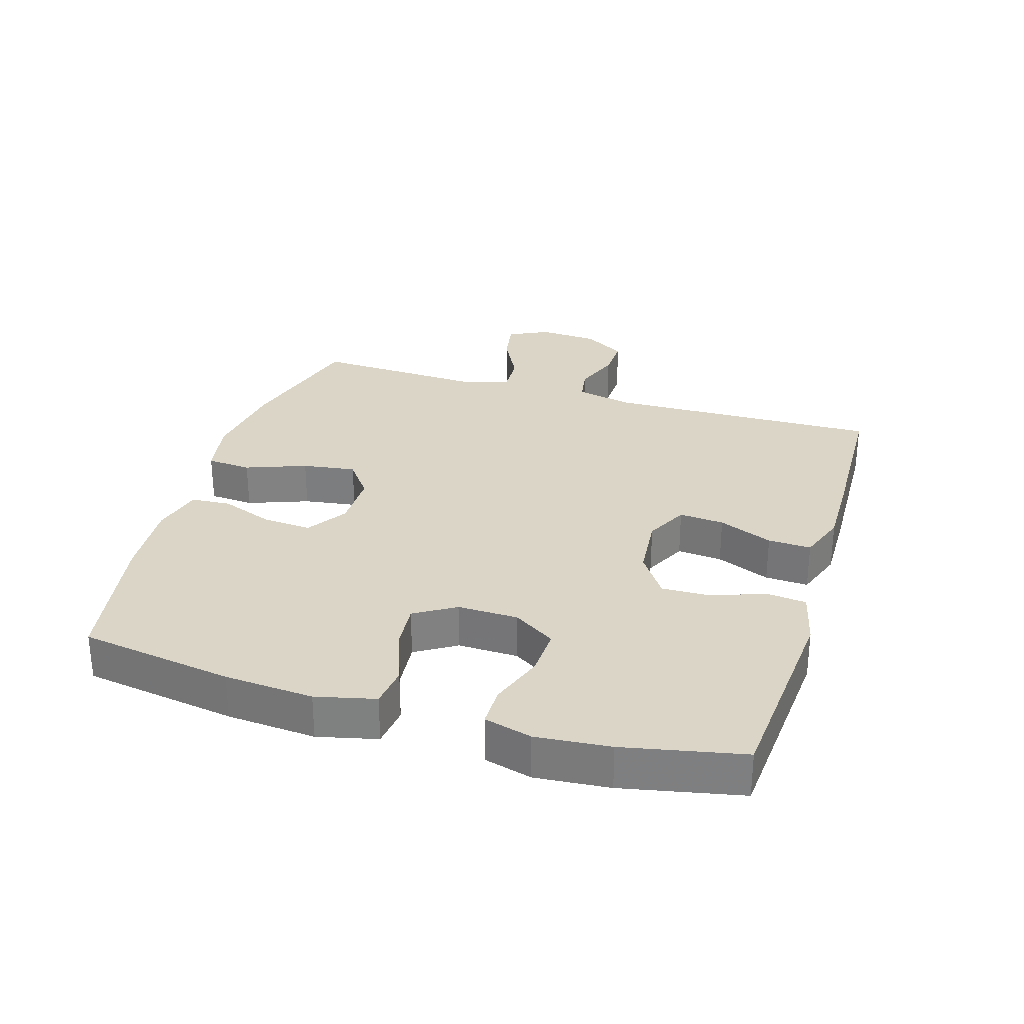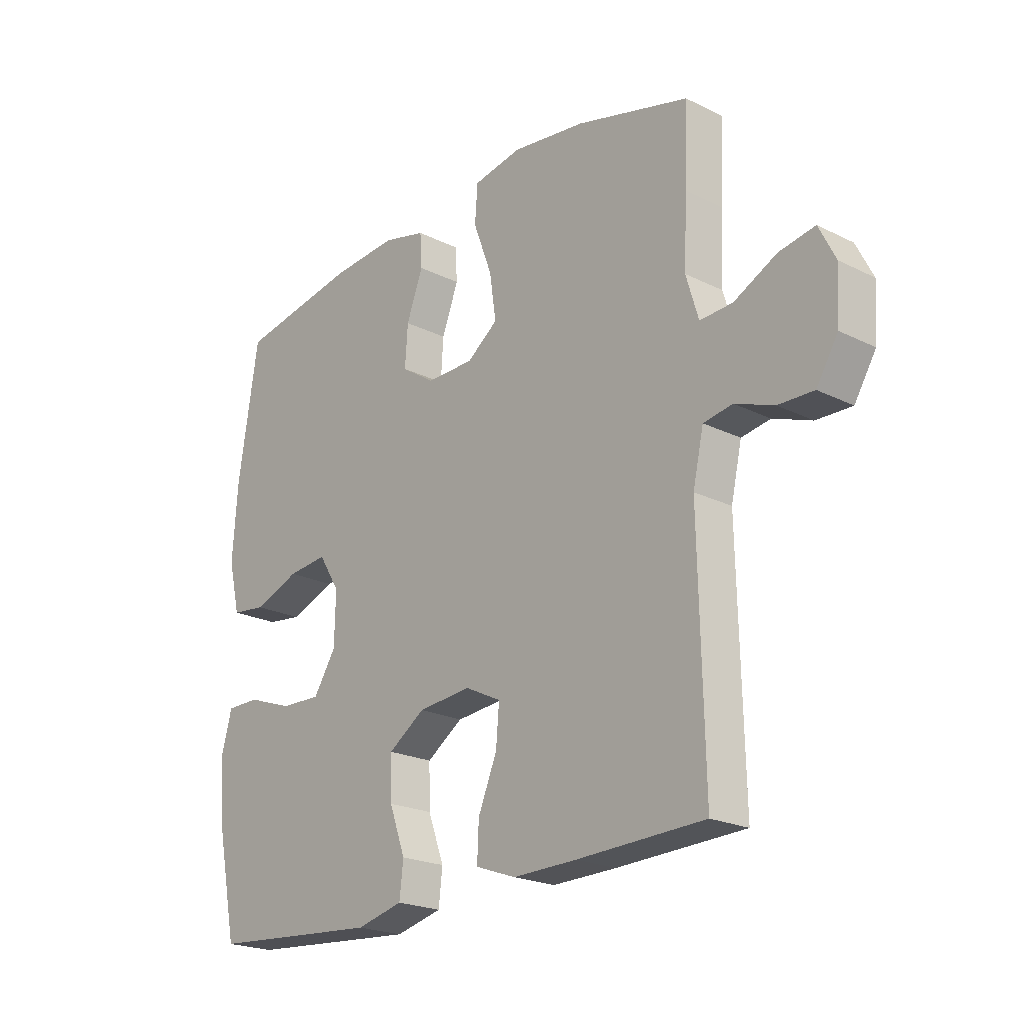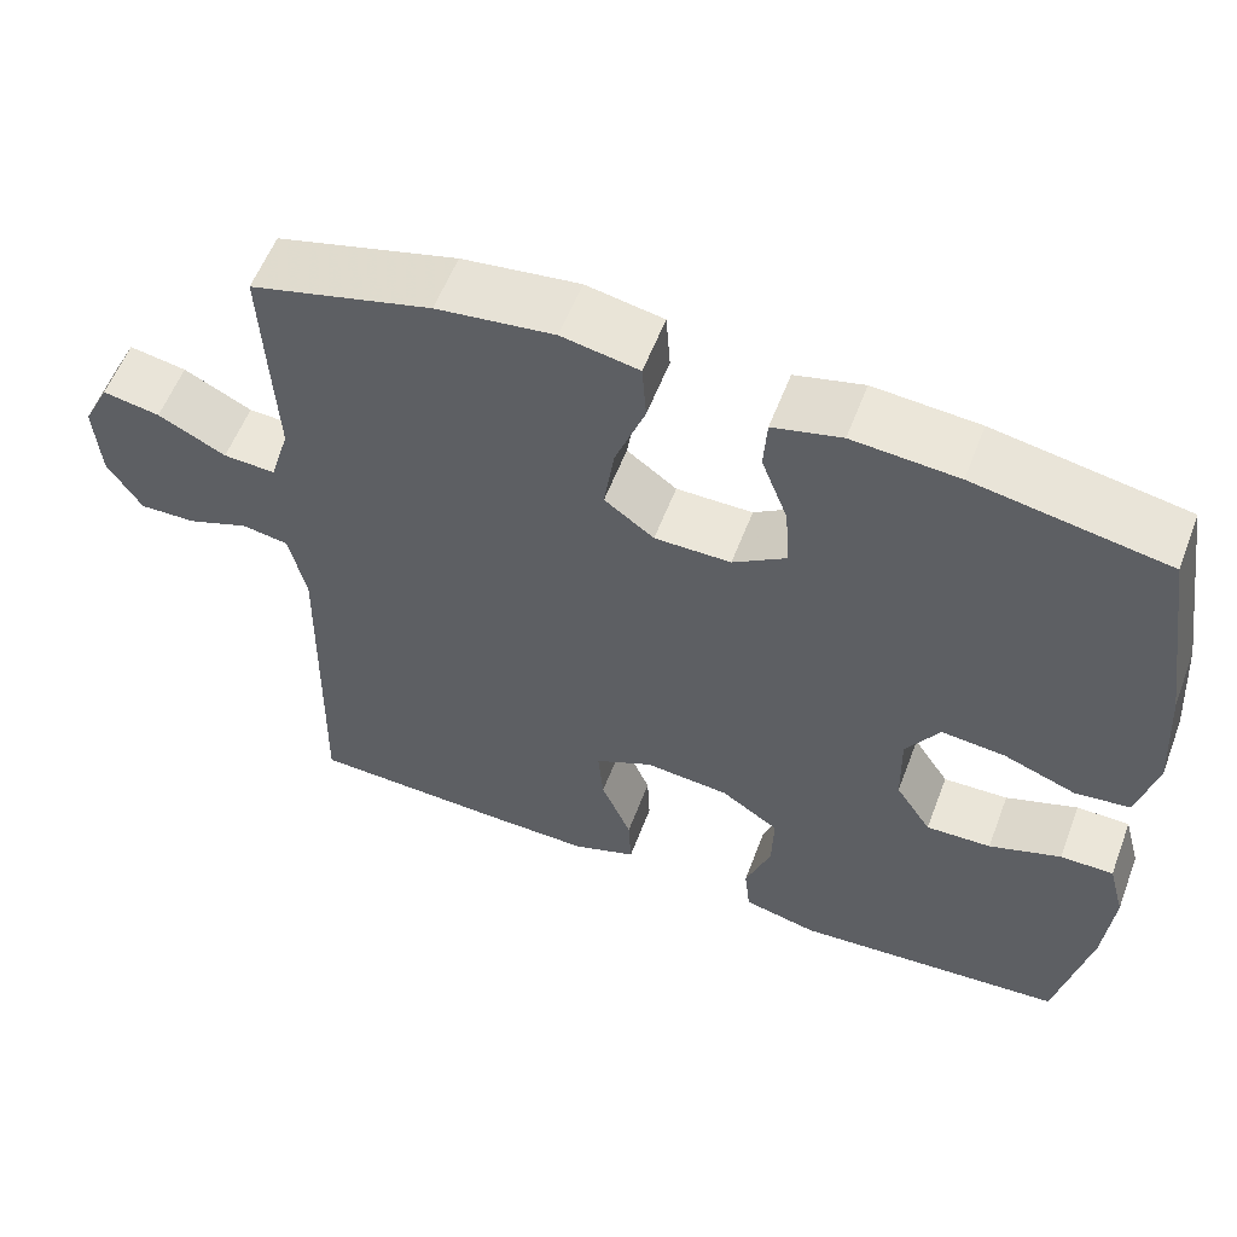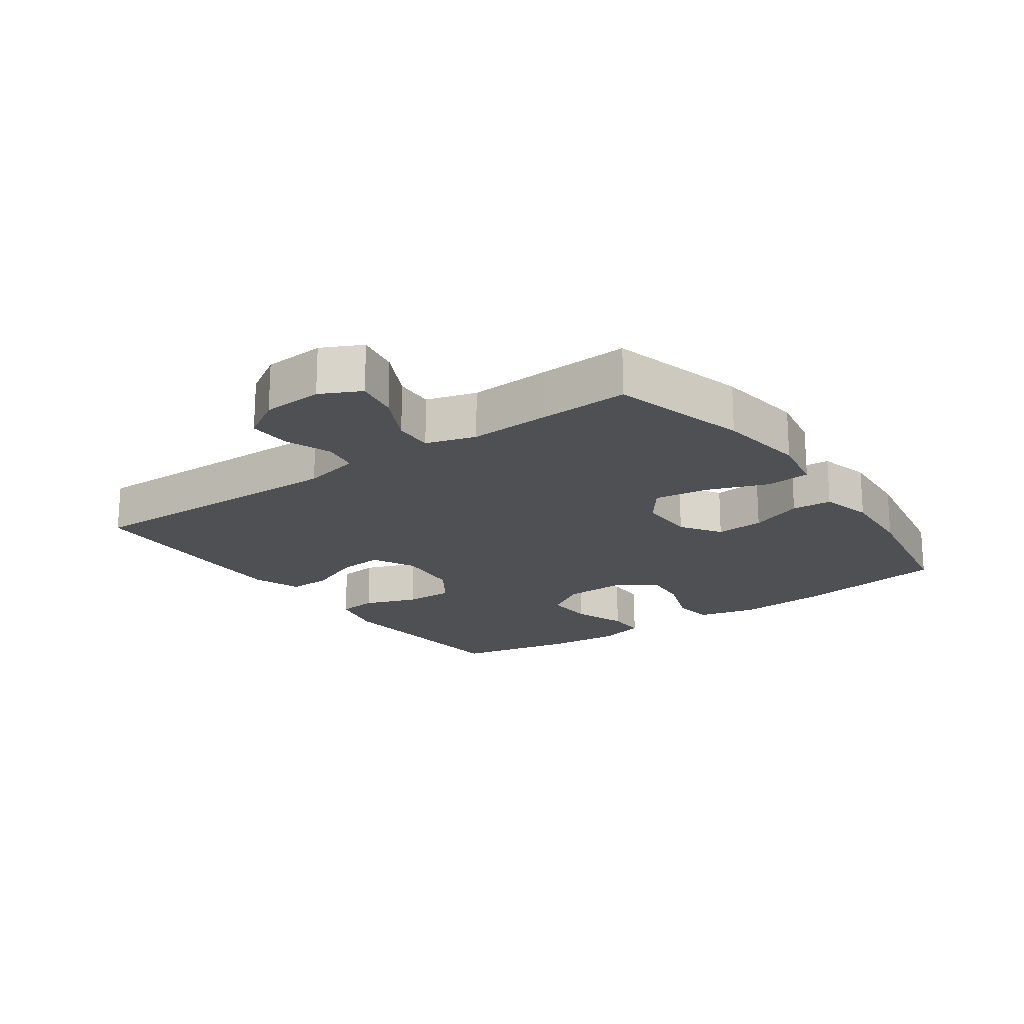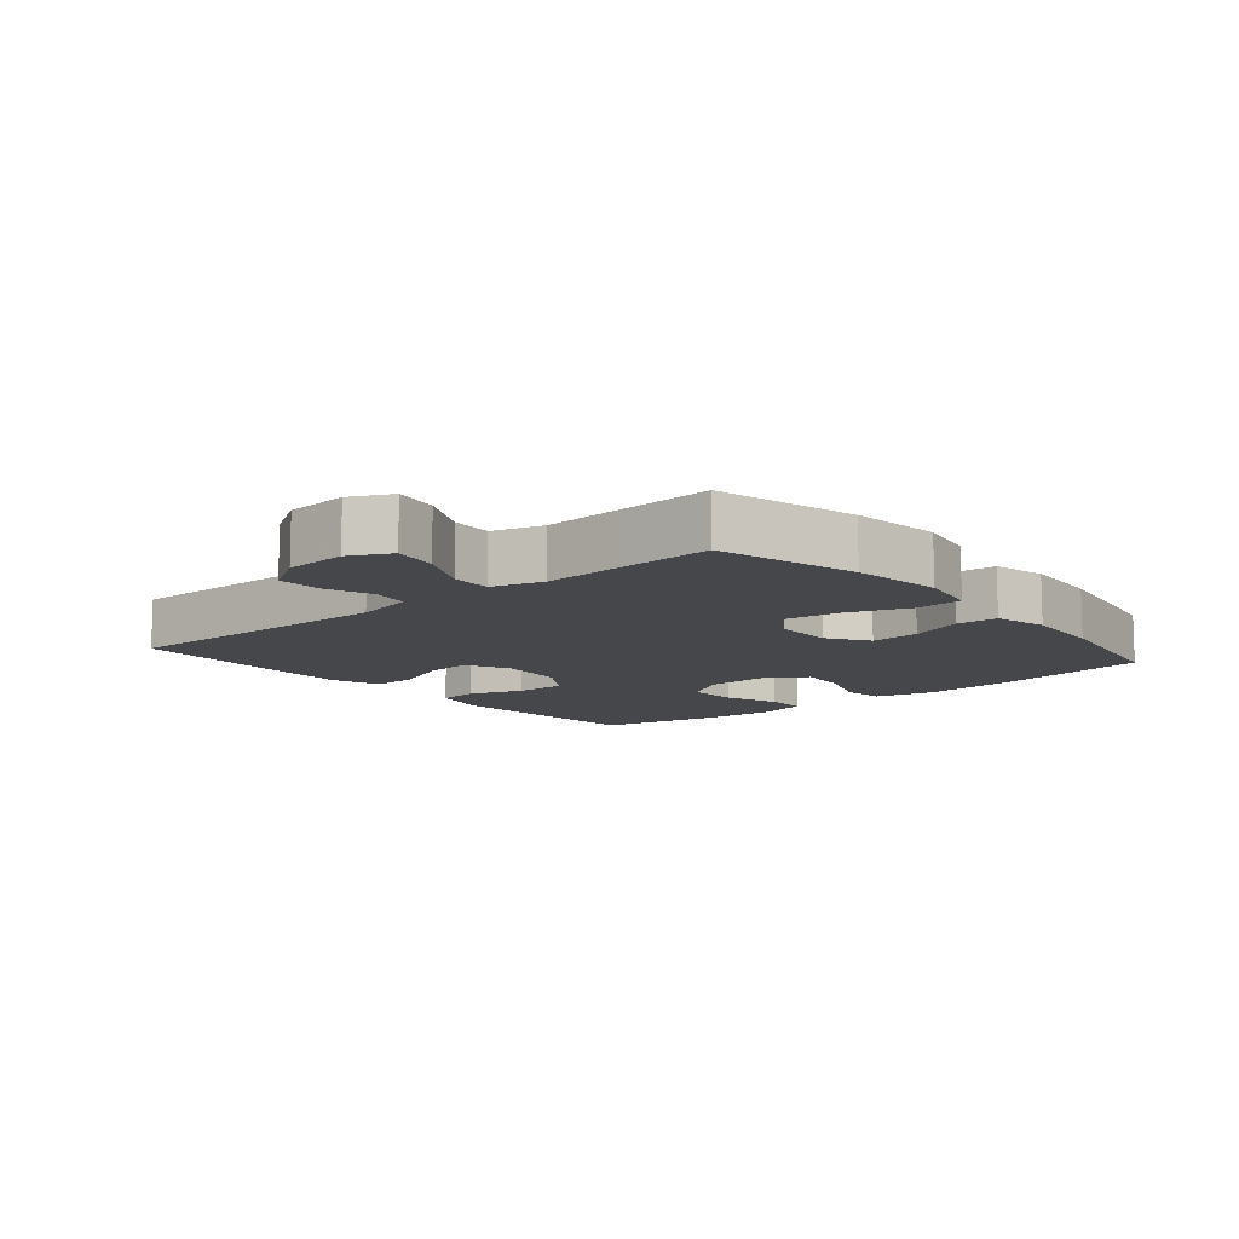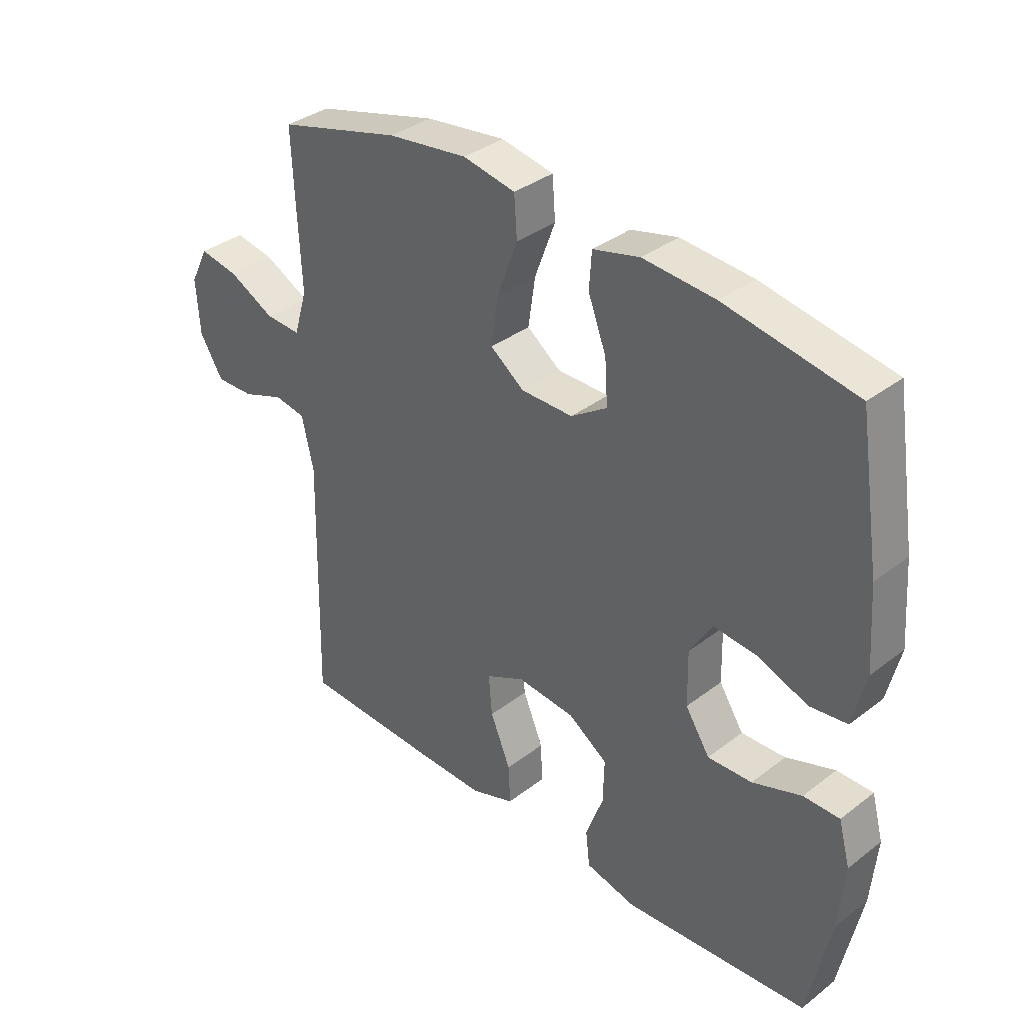
<metadata>
{"format":"obj","ext":"obj","renderer":"f3d","projection":"perspective","resolution":1024,"background":"white","views":[{"elev":29.6,"azim":106.9,"up":"+Y"},{"elev":-21.8,"azim":-131.1,"up":"+Z"},{"elev":57.5,"azim":20.8,"up":"+Z"},{"elev":-19.1,"azim":-54.5,"up":"+Y"},{"elev":-10.7,"azim":-49.8,"up":"+Y"},{"elev":35.6,"azim":44.7,"up":"+Z"}]}
</metadata>
<code>
v -0.5 0.07 -0.5
v -0.491 0.07 -0.075
v -0.511 0.07 0.014
v -0.565 0.07 0.023
v -0.637 0.07 -0.004
v -0.703 0.07 -0.006
v -0.743 0.07 0.059
v -0.749 0.07 0.153
v -0.718 0.07 0.215
v -0.651 0.07 0.203
v -0.572 0.07 0.163
v -0.511 0.07 0.16
v -0.488 0.07 0.237
v -0.494 0.07 0.36
v -0.5 0.07 0.5
v -0.289 0.07 0.557
v -0.152 0.07 0.575
v -0.062 0.07 0.558
v -0.057 0.07 0.489
v -0.092 0.07 0.395
v -0.104 0.07 0.312
v -0.046 0.07 0.269
v 0.043 0.07 0.269
v 0.105 0.07 0.31
v 0.1 0.07 0.385
v 0.069 0.07 0.467
v 0.073 0.07 0.529
v 0.153 0.07 0.549
v 0.276 0.07 0.54
v 0.5 0.07 0.5
v 0.537 0.07 0.262
v 0.547 0.07 0.124
v 0.525 0.07 0.032
v 0.461 0.07 0.024
v 0.375 0.07 0.056
v 0.301 0.07 0.063
v 0.262 0.07 0
v 0.264 0.07 -0.094
v 0.306 0.07 -0.159
v 0.382 0.07 -0.156
v 0.466 0.07 -0.126
v 0.528 0.07 -0.126
v 0.548 0.07 -0.2
v 0.538 0.07 -0.315
v 0.5 0.07 -0.5
v 0.182 0.07 -0.525
v 0.095 0.07 -0.504
v 0.088 0.07 -0.442
v 0.118 0.07 -0.36
v 0.12 0.07 -0.284
v 0.052 0.07 -0.238
v -0.047 0.07 -0.229
v -0.114 0.07 -0.262
v -0.108 0.07 -0.332
v -0.073 0.07 -0.416
v -0.07 0.07 -0.483
v -0.145 0.07 -0.51
v -0.264 0.07 -0.508
v -0.5 0 -0.5
v -0.491 0 -0.075
v -0.511 0 0.014
v -0.565 0 0.023
v -0.637 0 -0.004
v -0.703 0 -0.006
v -0.743 0 0.059
v -0.749 0 0.153
v -0.718 0 0.215
v -0.651 0 0.203
v -0.572 0 0.163
v -0.511 0 0.16
v -0.488 0 0.237
v -0.494 0 0.36
v -0.5 0 0.5
v -0.289 0 0.557
v -0.152 0 0.575
v -0.062 0 0.558
v -0.057 0 0.489
v -0.092 0 0.395
v -0.104 0 0.312
v -0.046 0 0.269
v 0.043 0 0.269
v 0.105 0 0.31
v 0.1 0 0.385
v 0.069 0 0.467
v 0.073 0 0.529
v 0.153 0 0.549
v 0.276 0 0.54
v 0.5 0 0.5
v 0.537 0 0.262
v 0.547 0 0.124
v 0.525 0 0.032
v 0.461 0 0.024
v 0.375 0 0.056
v 0.301 0 0.063
v 0.262 0 0
v 0.264 0 -0.094
v 0.306 0 -0.159
v 0.382 0 -0.156
v 0.466 0 -0.126
v 0.528 0 -0.126
v 0.548 0 -0.2
v 0.538 0 -0.315
v 0.5 0 -0.5
v 0.182 0 -0.525
v 0.095 0 -0.504
v 0.088 0 -0.442
v 0.118 0 -0.36
v 0.12 0 -0.284
v 0.052 0 -0.238
v -0.047 0 -0.229
v -0.114 0 -0.262
v -0.108 0 -0.332
v -0.073 0 -0.416
v -0.07 0 -0.483
v -0.145 0 -0.51
v -0.264 0 -0.508
f 57 58 1 2
f 54 55 56 57
f 53 54 57 2
f 52 53 2 3
f 51 52 3
f 46 47 48 49
f 46 49 50
f 45 46 50
f 44 45 50 51
f 40 41 42 43
f 39 40 43 44
f 32 33 34 35
f 32 35 36
f 31 32 36
f 30 31 36
f 29 30 36 37
f 25 26 27 28
f 24 25 28 29
f 17 18 19 20
f 17 20 21
f 16 17 21
f 13 14 15 16
f 12 13 16 21
f 8 9 10 11
f 8 11 12
f 7 8 12
f 4 5 6 7
f 3 4 7 12
f 39 44 51 3
f 24 29 37
f 23 24 37 38
f 22 23 38
f 21 22 38 39
f 3 12 21 39
f 60 59 116 115
f 115 114 113 112
f 60 115 112 111
f 61 60 111 110
f 61 110 109
f 107 106 105 104
f 108 107 104
f 108 104 103
f 109 108 103 102
f 101 100 99 98
f 102 101 98 97
f 93 92 91 90
f 94 93 90
f 94 90 89
f 94 89 88
f 95 94 88 87
f 86 85 84 83
f 87 86 83 82
f 78 77 76 75
f 79 78 75
f 79 75 74
f 74 73 72 71
f 79 74 71 70
f 69 68 67 66
f 70 69 66
f 70 66 65
f 65 64 63 62
f 70 65 62 61
f 61 109 102 97
f 95 87 82
f 96 95 82 81
f 96 81 80
f 97 96 80 79
f 97 79 70 61
f 1 59 60 2
f 2 60 61 3
f 3 61 62 4
f 4 62 63 5
f 5 63 64 6
f 6 64 65 7
f 7 65 66 8
f 8 66 67 9
f 9 67 68 10
f 10 68 69 11
f 11 69 70 12
f 12 70 71 13
f 13 71 72 14
f 14 72 73 15
f 15 73 74 16
f 16 74 75 17
f 17 75 76 18
f 18 76 77 19
f 19 77 78 20
f 20 78 79 21
f 21 79 80 22
f 22 80 81 23
f 23 81 82 24
f 24 82 83 25
f 25 83 84 26
f 26 84 85 27
f 27 85 86 28
f 28 86 87 29
f 29 87 88 30
f 30 88 89 31
f 31 89 90 32
f 32 90 91 33
f 33 91 92 34
f 34 92 93 35
f 35 93 94 36
f 36 94 95 37
f 37 95 96 38
f 38 96 97 39
f 39 97 98 40
f 40 98 99 41
f 41 99 100 42
f 42 100 101 43
f 43 101 102 44
f 44 102 103 45
f 45 103 104 46
f 46 104 105 47
f 47 105 106 48
f 48 106 107 49
f 49 107 108 50
f 50 108 109 51
f 51 109 110 52
f 52 110 111 53
f 53 111 112 54
f 54 112 113 55
f 55 113 114 56
f 56 114 115 57
f 57 115 116 58
f 58 116 59 1

</code>
